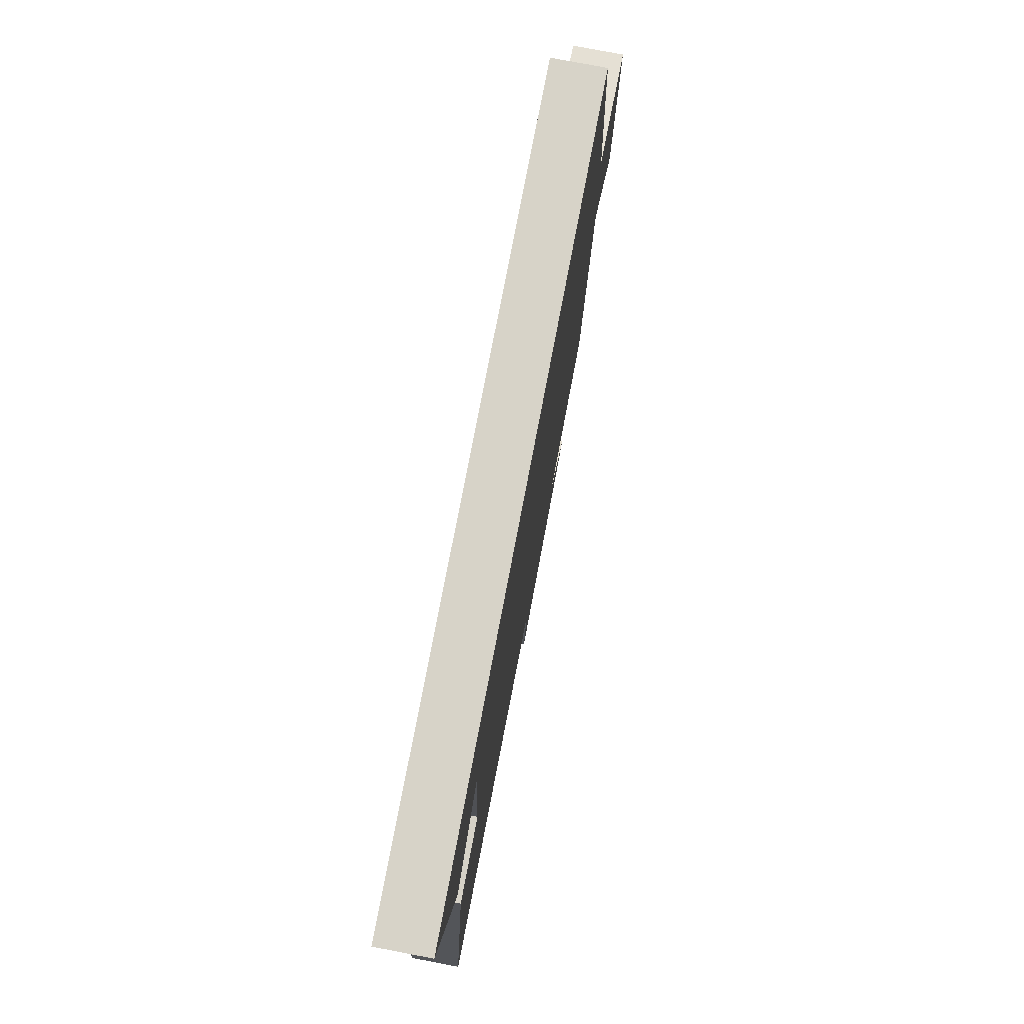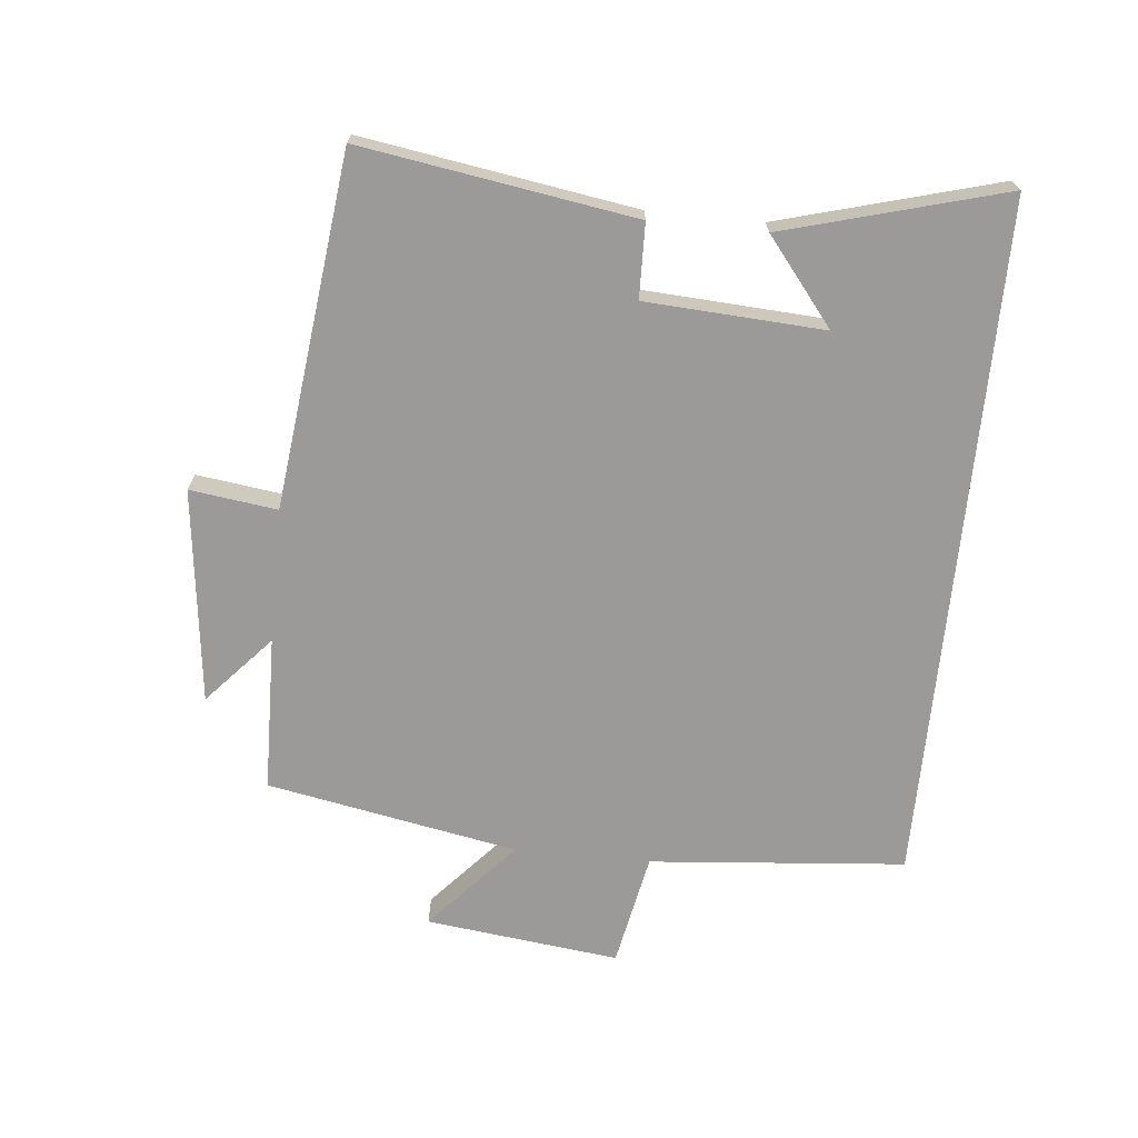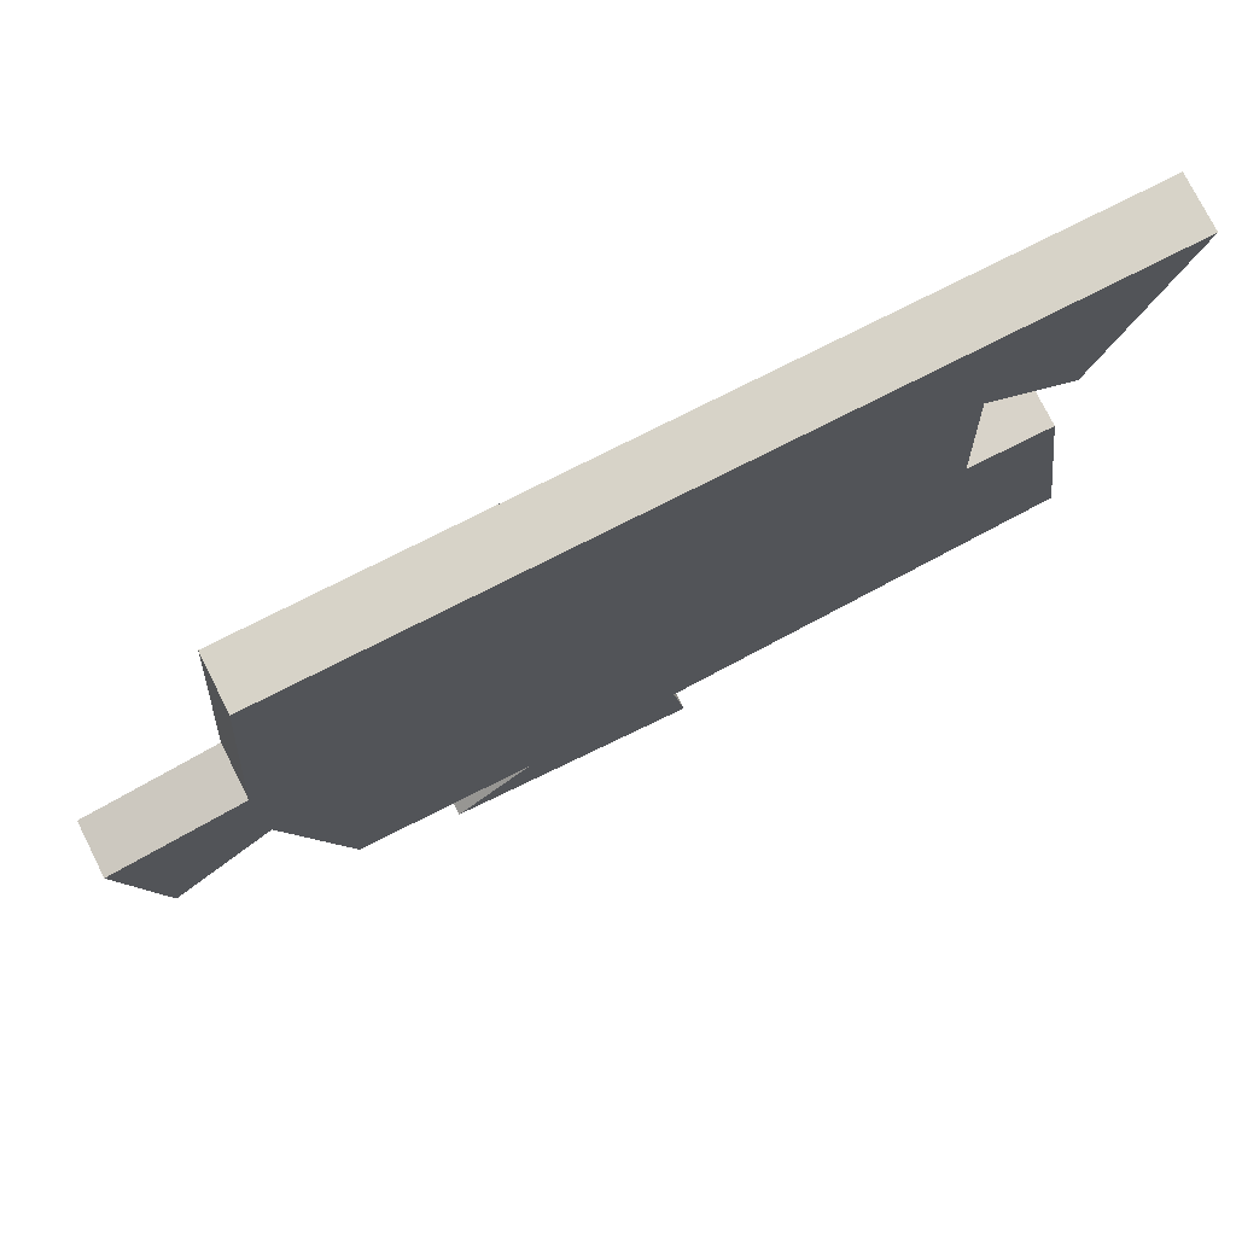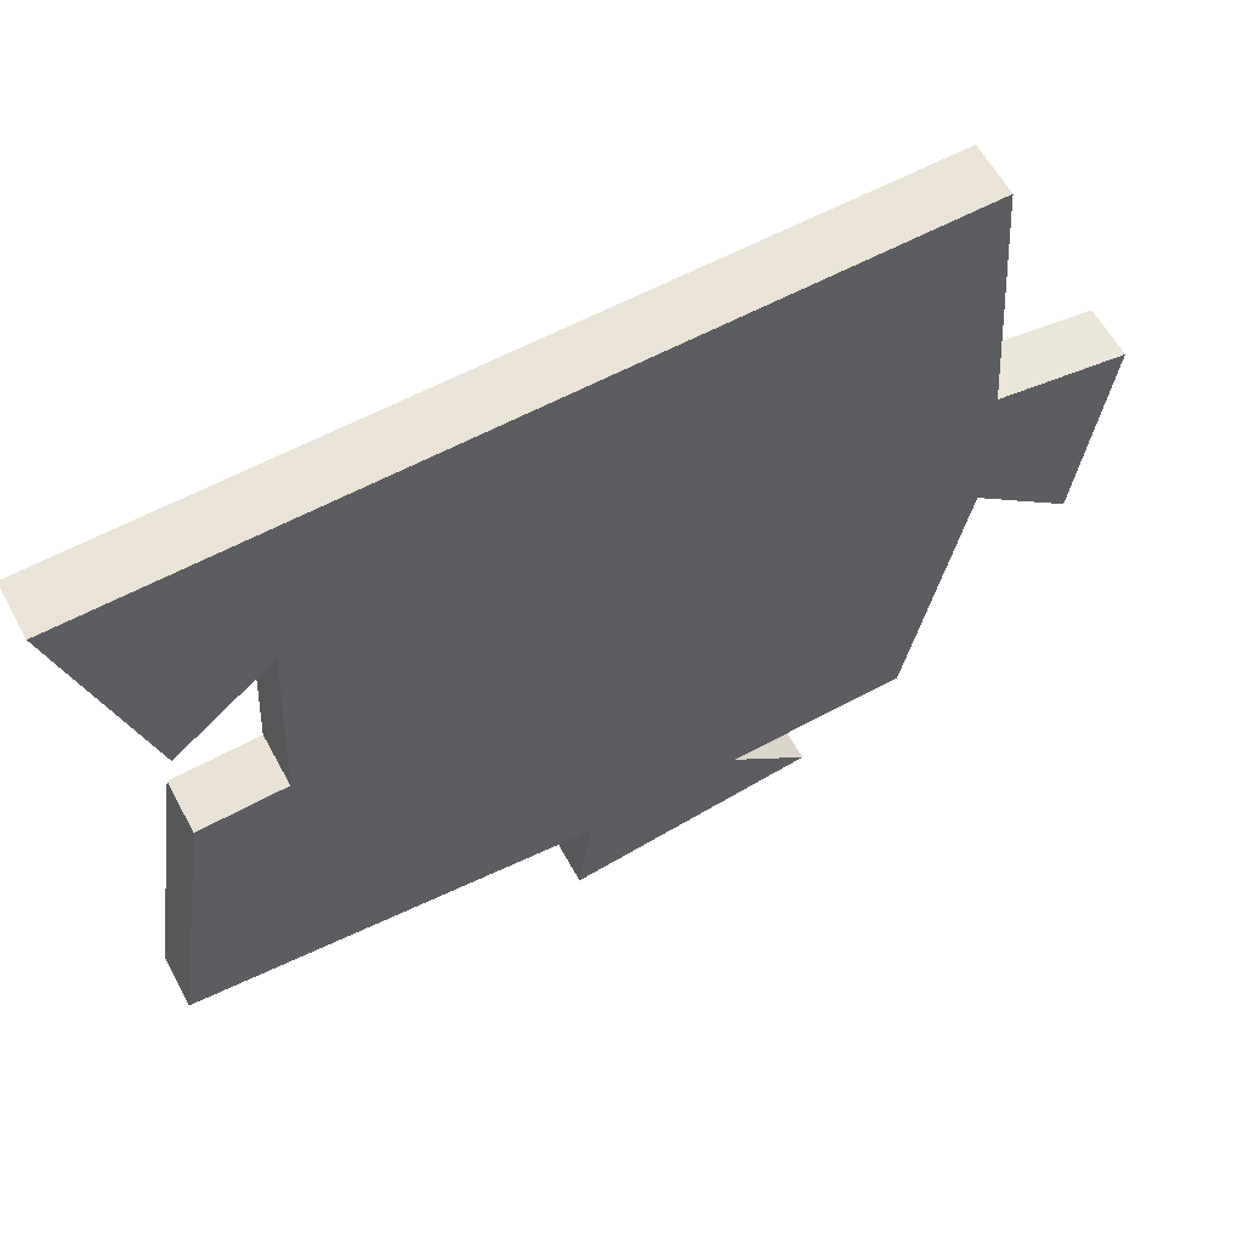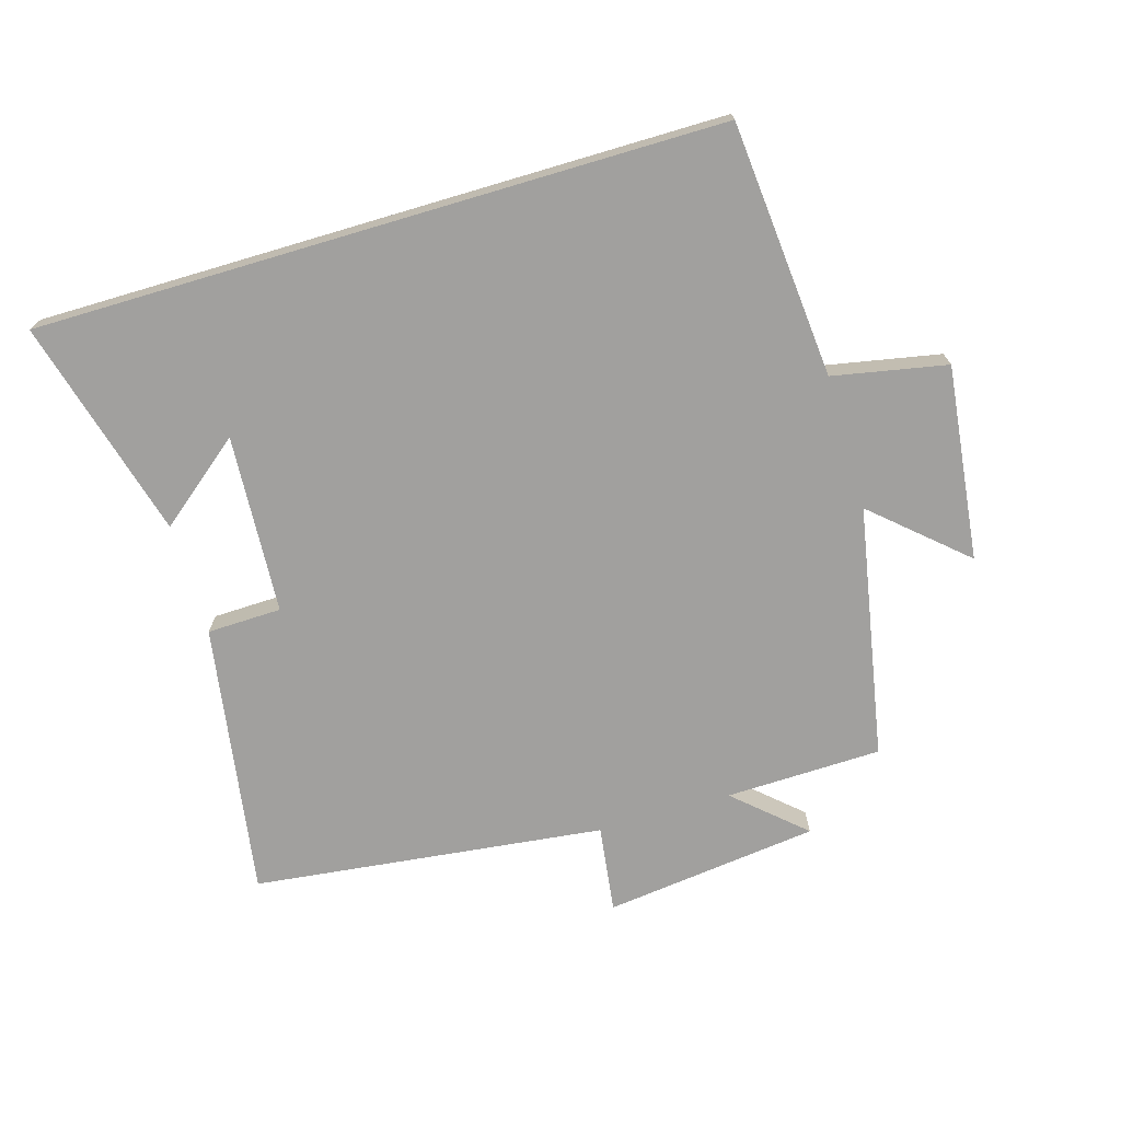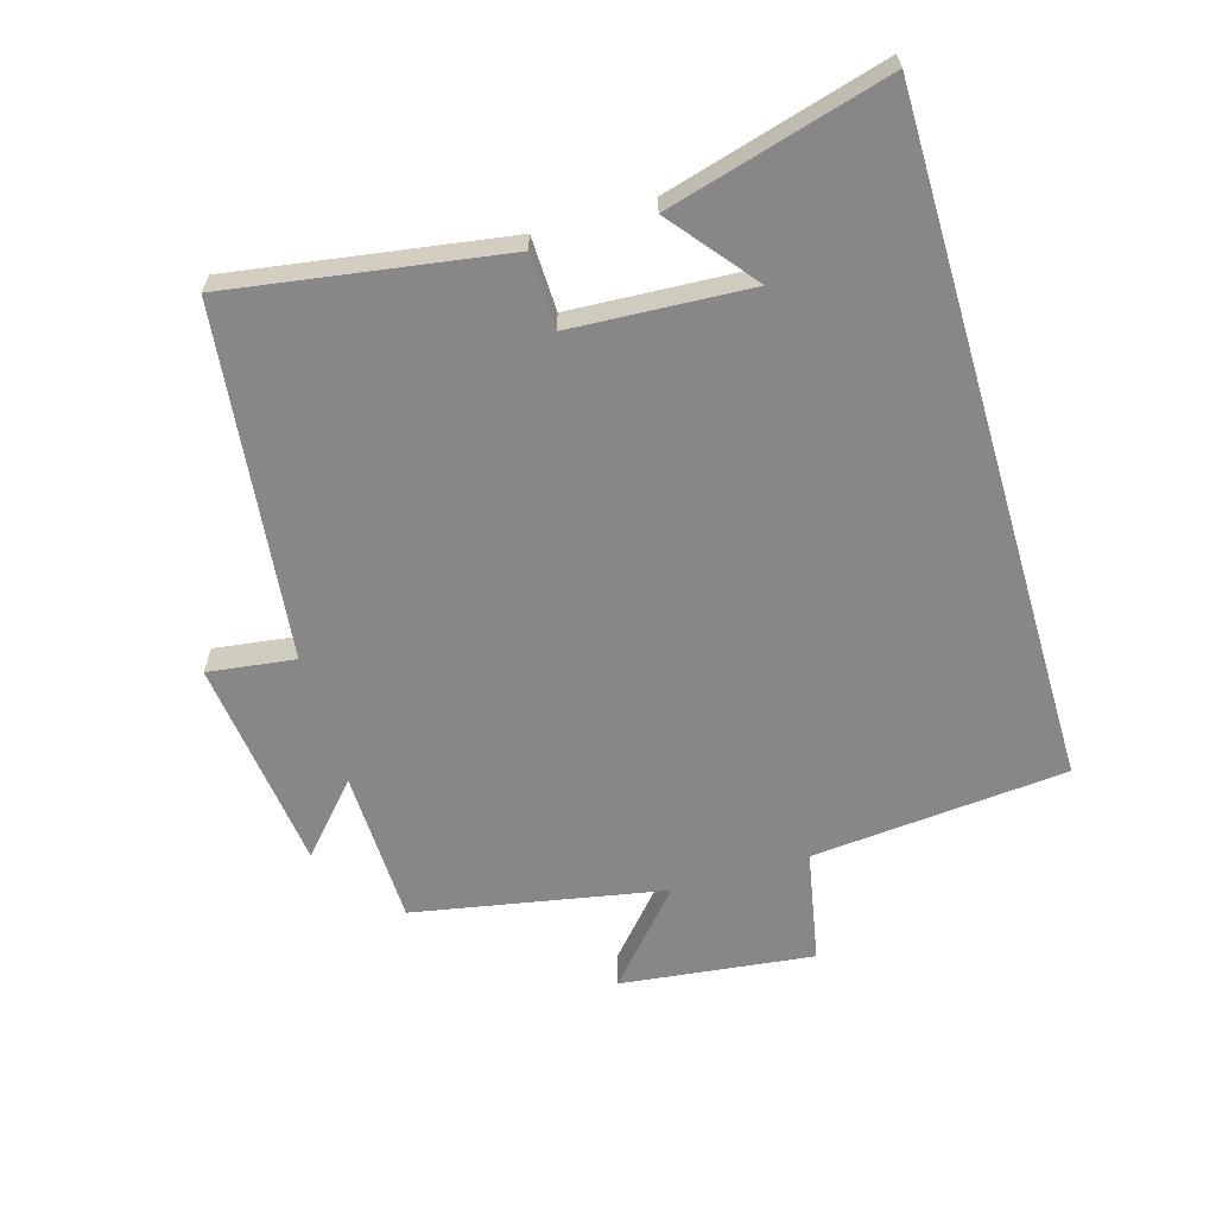
<metadata>
{"format":"obj","ext":"obj","renderer":"f3d","projection":"perspective","resolution":1024,"background":"white","views":[{"elev":77.0,"azim":-79.2,"up":"+Z"},{"elev":-69.3,"azim":-95.7,"up":"+Y"},{"elev":77.2,"azim":153.2,"up":"+Z"},{"elev":61.0,"azim":-28.5,"up":"+Z"},{"elev":-71.8,"azim":16.5,"up":"+Y"},{"elev":-62.5,"azim":-73.5,"up":"+Y"}]}
</metadata>
<code>
v -0.566 0.07 -0.436
v -0.5 0.07 -0.014
v -0.385 0.07 -0.011
v -0.369 0.07 0.265
v -0.5 0.07 0.16
v -0.594 0.07 0.5
v 0.465 0.07 0.5
v 0.5 0.07 0.104
v 0.676 0.07 0.07
v 0.64 0.07 -0.23
v 0.5 0.07 -0.106
v 0.427 0.07 -0.494
v 0.186 0.07 -0.5
v 0.292 0.07 -0.595
v -0.04 0.07 -0.635
v -0.022 0.07 -0.5
v -0.566 0 -0.436
v -0.5 0 -0.014
v -0.385 0 -0.011
v -0.369 0 0.265
v -0.5 0 0.16
v -0.594 0 0.5
v 0.465 0 0.5
v 0.5 0 0.104
v 0.676 0 0.07
v 0.64 0 -0.23
v 0.5 0 -0.106
v 0.427 0 -0.494
v 0.186 0 -0.5
v 0.292 0 -0.595
v -0.04 0 -0.635
v -0.022 0 -0.5
f 13 14 15 16
f 1 2 3
f 16 1 3
f 13 16 3
f 12 13 3
f 11 12 3
f 8 9 10 11
f 8 11 3 4
f 7 8 4
f 6 7 4
f 4 5 6
f 32 31 30 29
f 19 18 17
f 19 17 32
f 19 32 29
f 19 29 28
f 19 28 27
f 27 26 25 24
f 20 19 27 24
f 20 24 23
f 20 23 22
f 22 21 20
f 1 17 18 2
f 2 18 19 3
f 3 19 20 4
f 4 20 21 5
f 5 21 22 6
f 6 22 23 7
f 7 23 24 8
f 8 24 25 9
f 9 25 26 10
f 10 26 27 11
f 11 27 28 12
f 12 28 29 13
f 13 29 30 14
f 14 30 31 15
f 15 31 32 16
f 16 32 17 1

</code>
